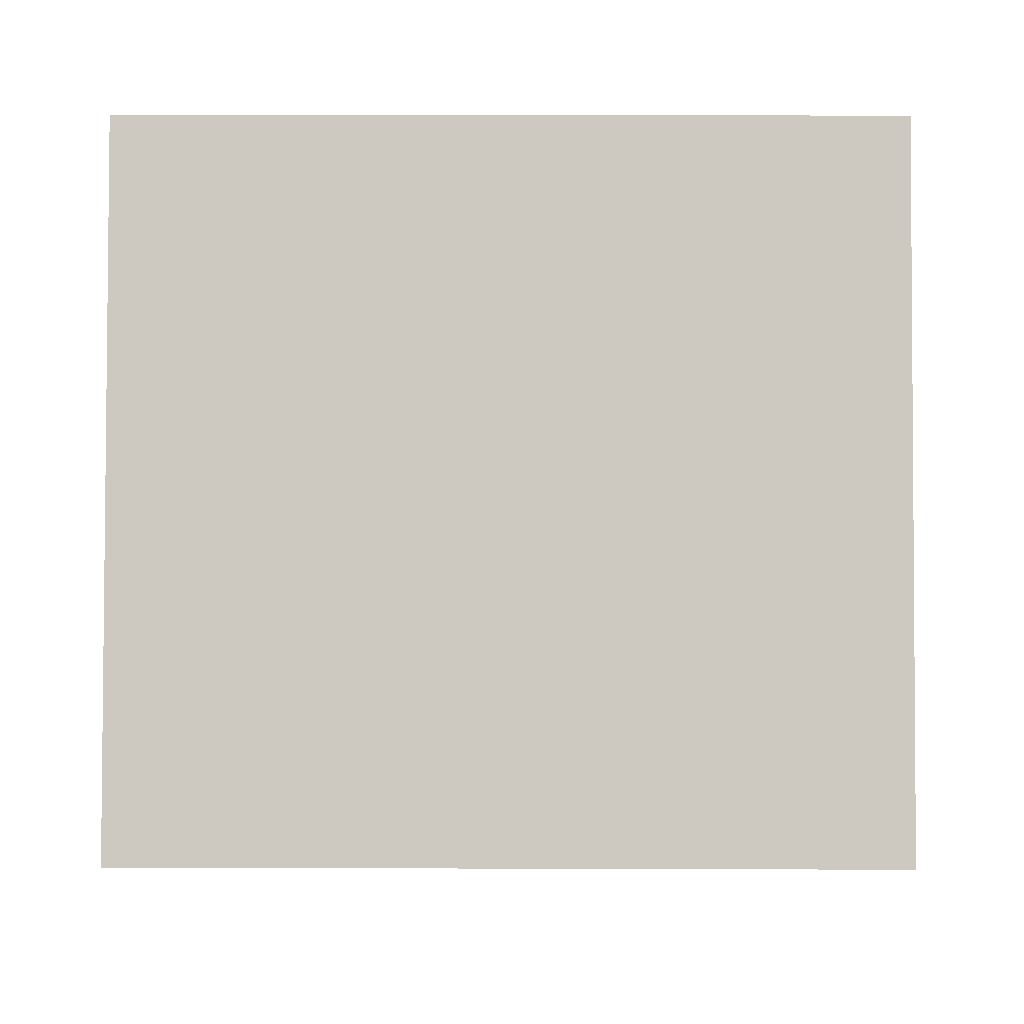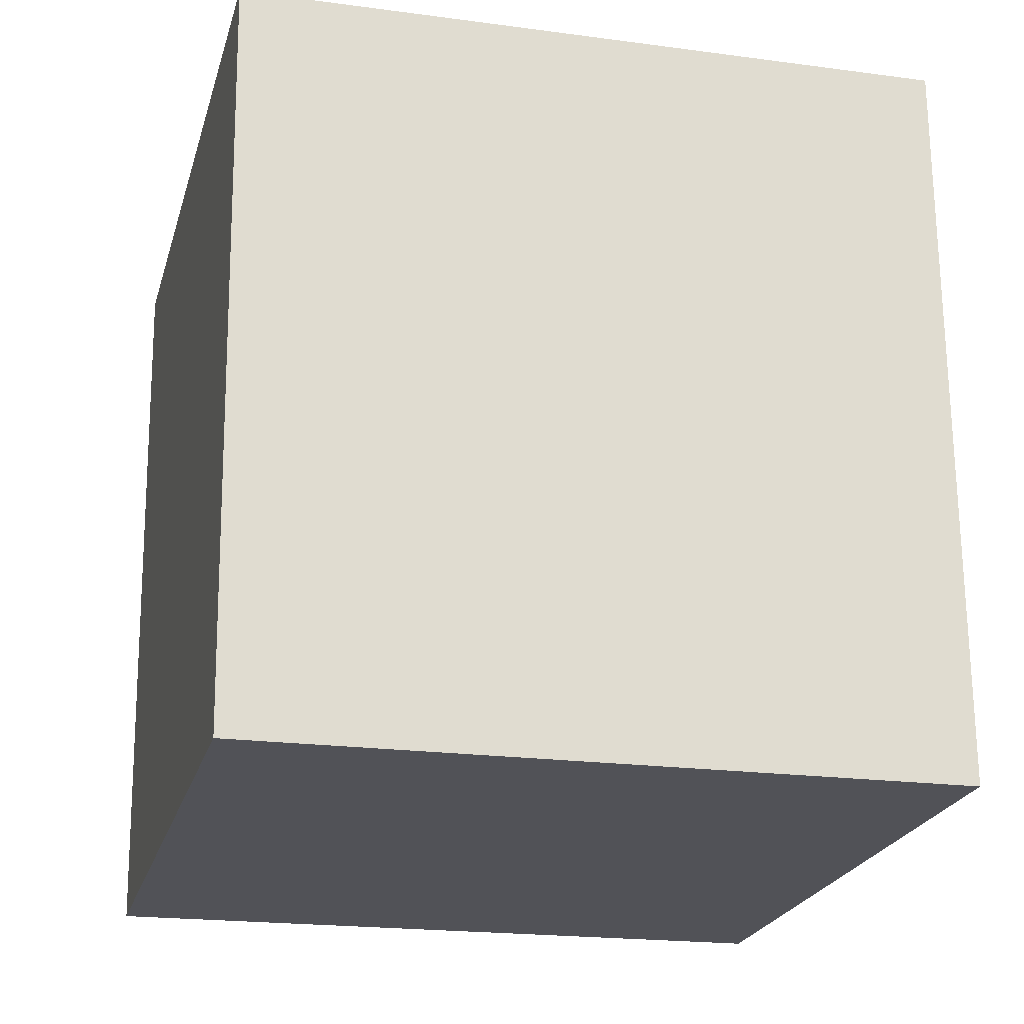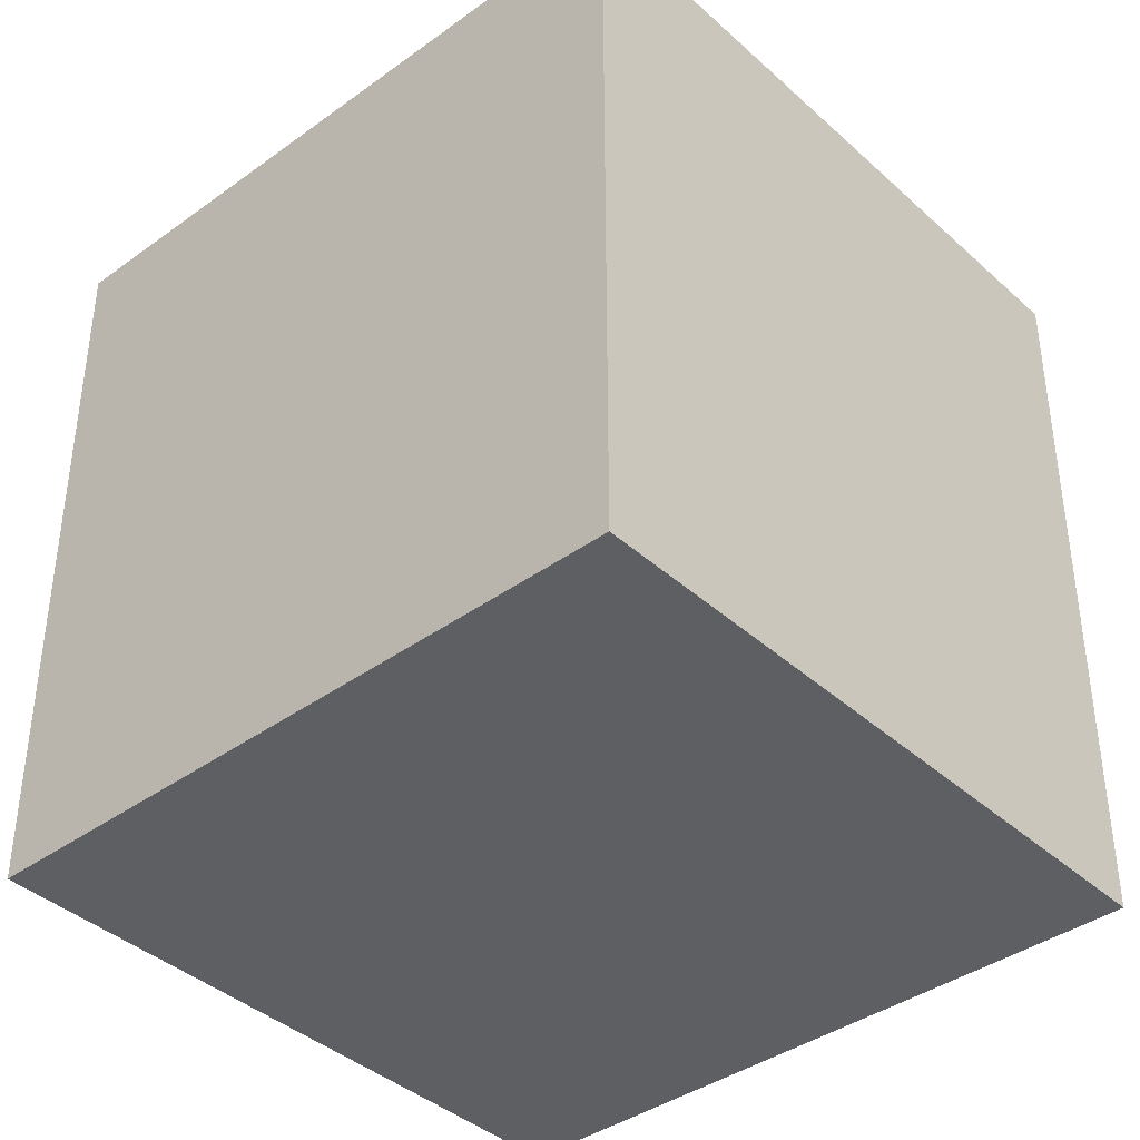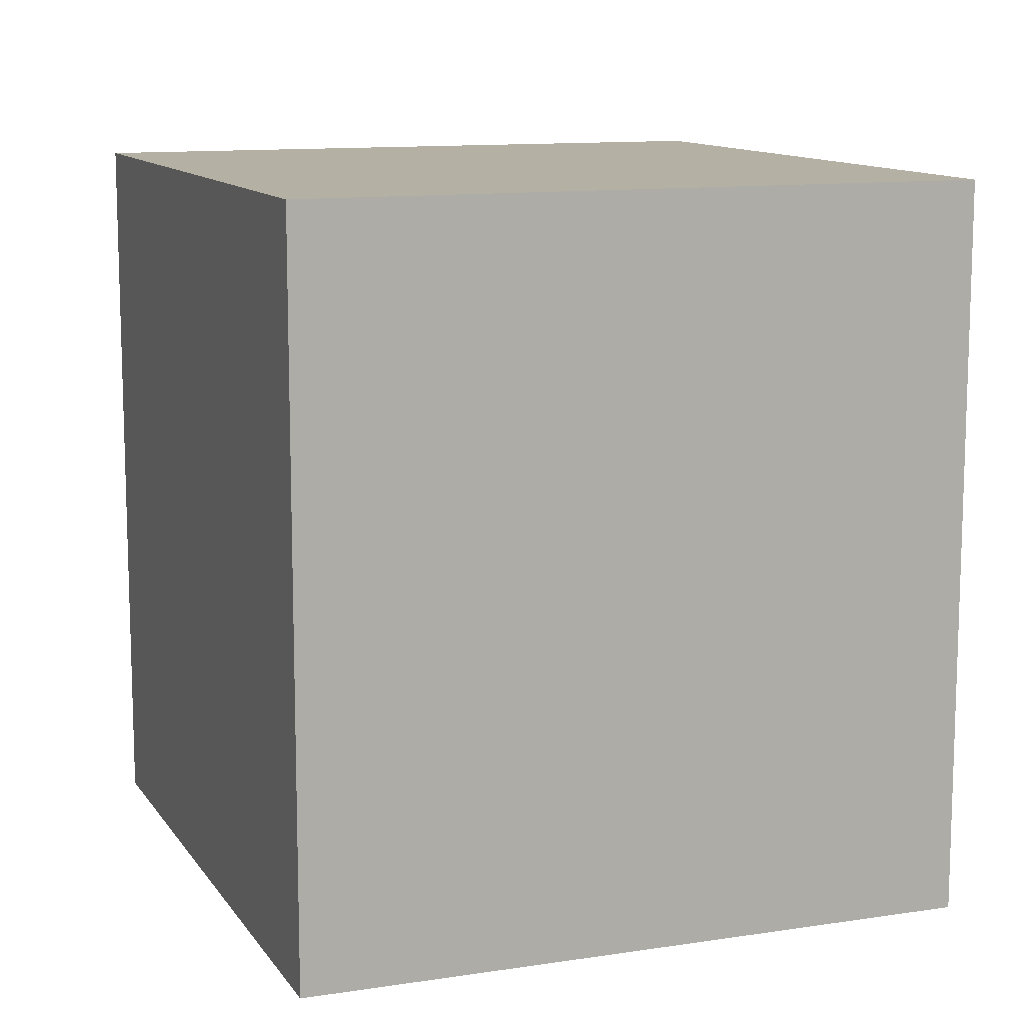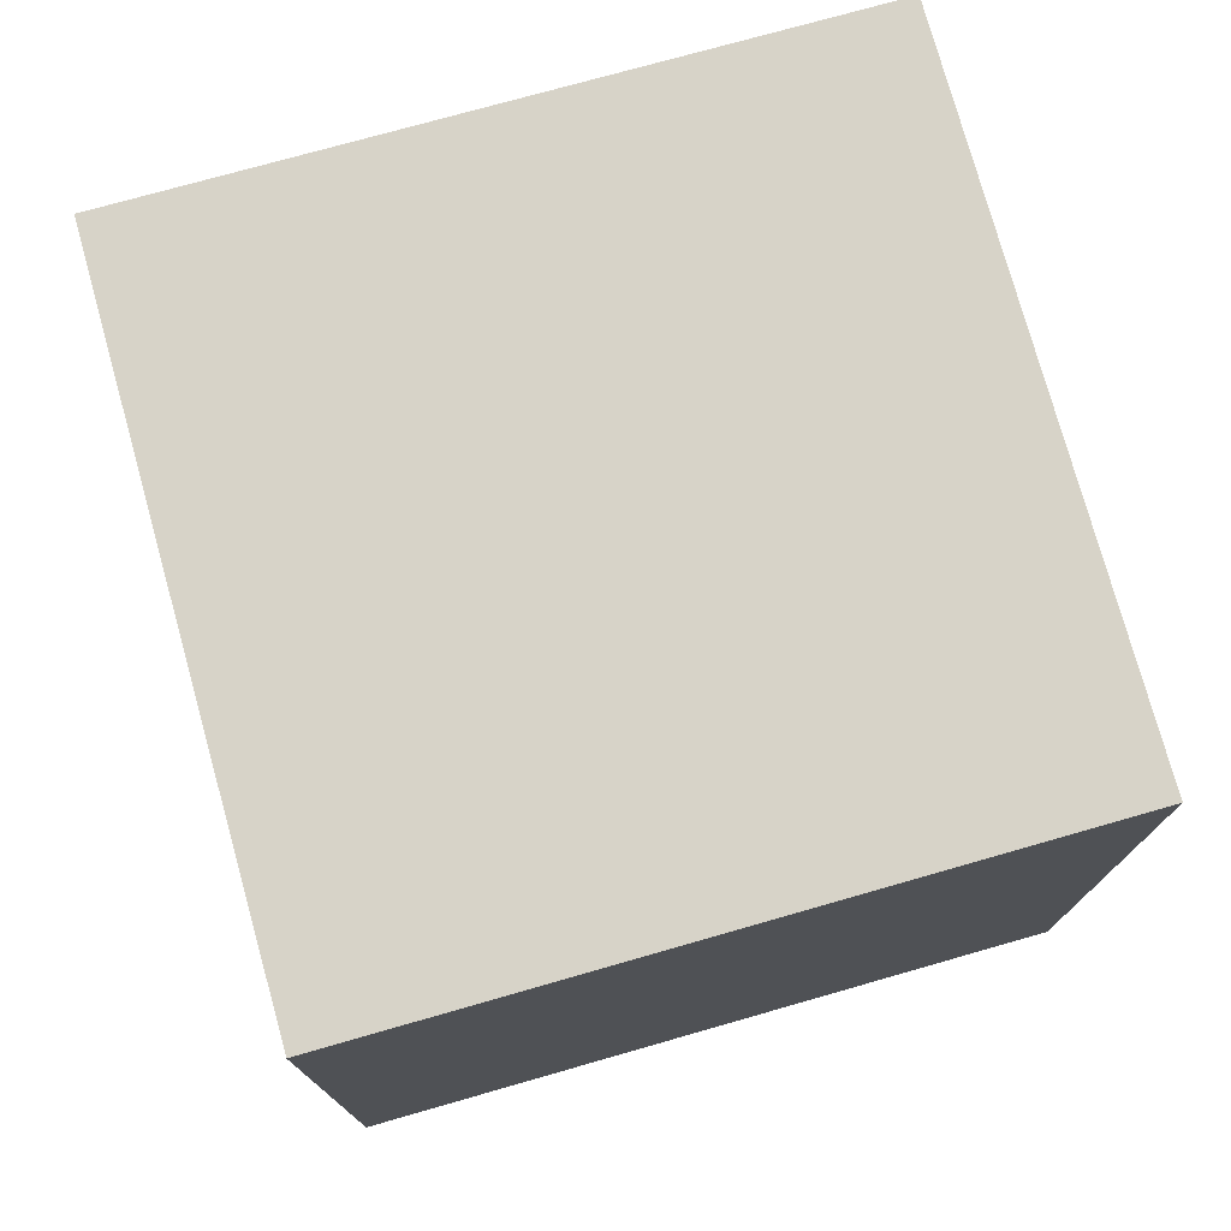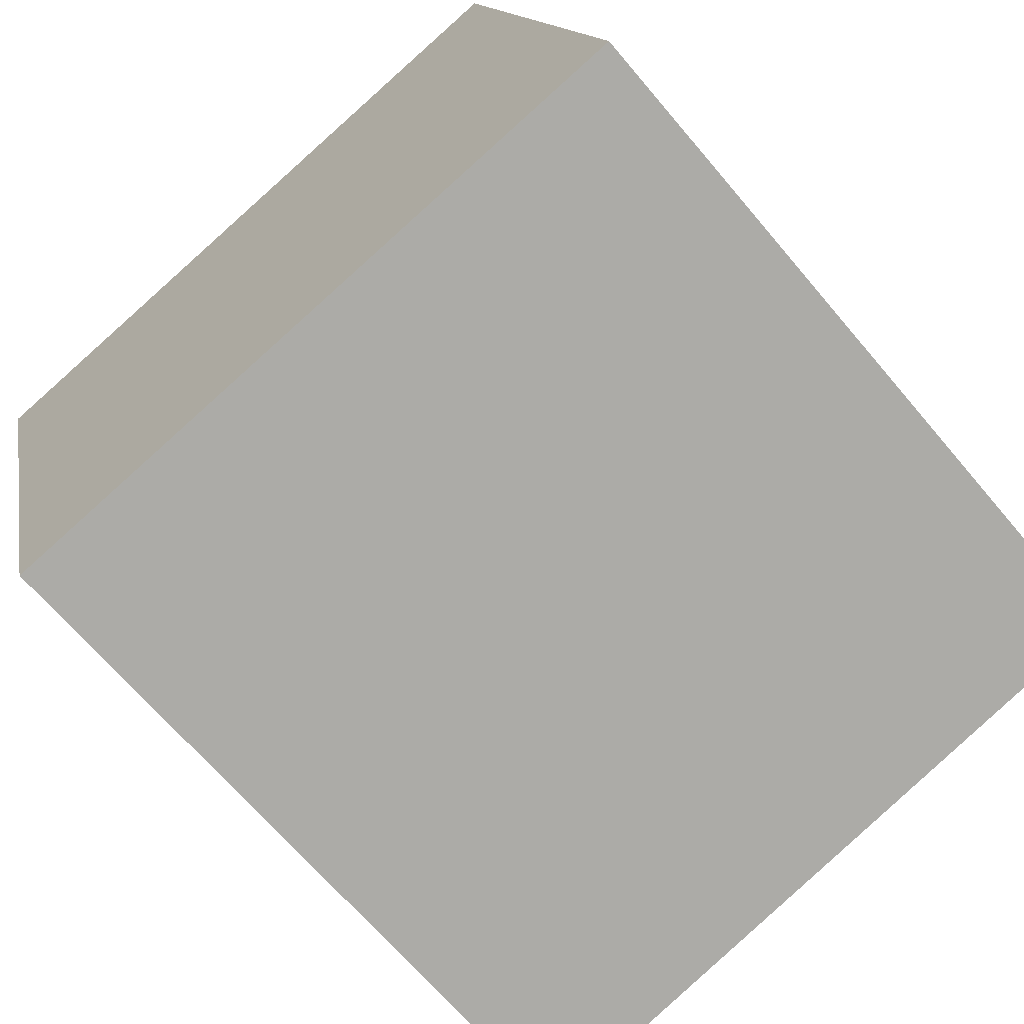
<metadata>
{"format":"obj","ext":"obj","renderer":"f3d","projection":"perspective","resolution":1024,"background":"white","views":[{"elev":10.5,"azim":-89.5,"up":"+Z"},{"elev":68.4,"azim":-0.5,"up":"+Z"},{"elev":-39.7,"azim":-124.1,"up":"+Y"},{"elev":11.6,"azim":83.5,"up":"+Y"},{"elev":76.5,"azim":-1.6,"up":"+Y"},{"elev":-67.0,"azim":-139.9,"up":"+Z"}]}
</metadata>
<code>
v  0 1.845 1.13e-16
v  2.109 1.845 1.24
v  1.696 1.845 -0.422
v  0.416 1.845 1.673
v  2.109 -7.593e-17 1.24
v  1.696 2.584e-17 -0.422
v  0 0 0
v  0.416 -1.024e-16 1.673
g defaultobject
f 1 2 3
f 2 1 4
f 5 3 2
f 3 5 6
f 6 1 3
f 1 6 7
f 7 4 1
f 4 7 8
f 8 2 4
f 2 8 5
f 5 7 6
f 7 5 8

</code>
